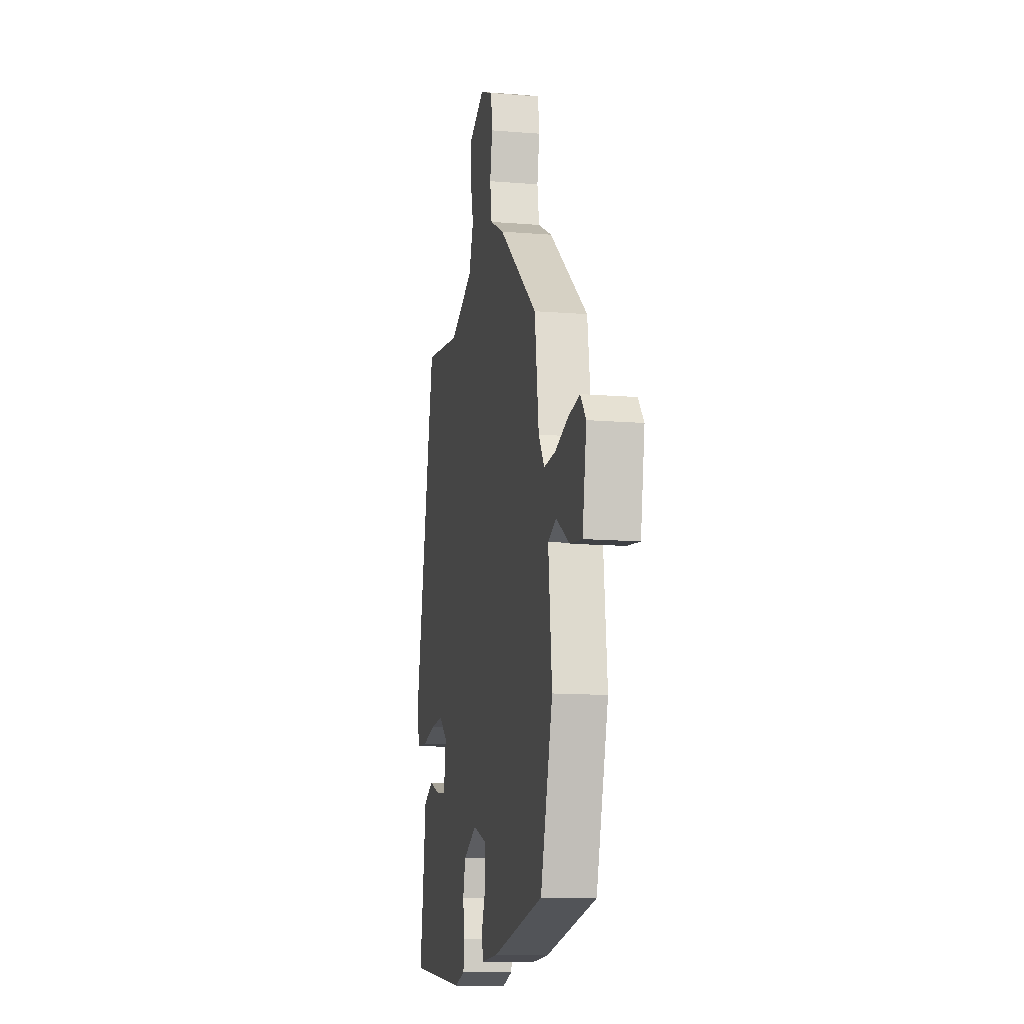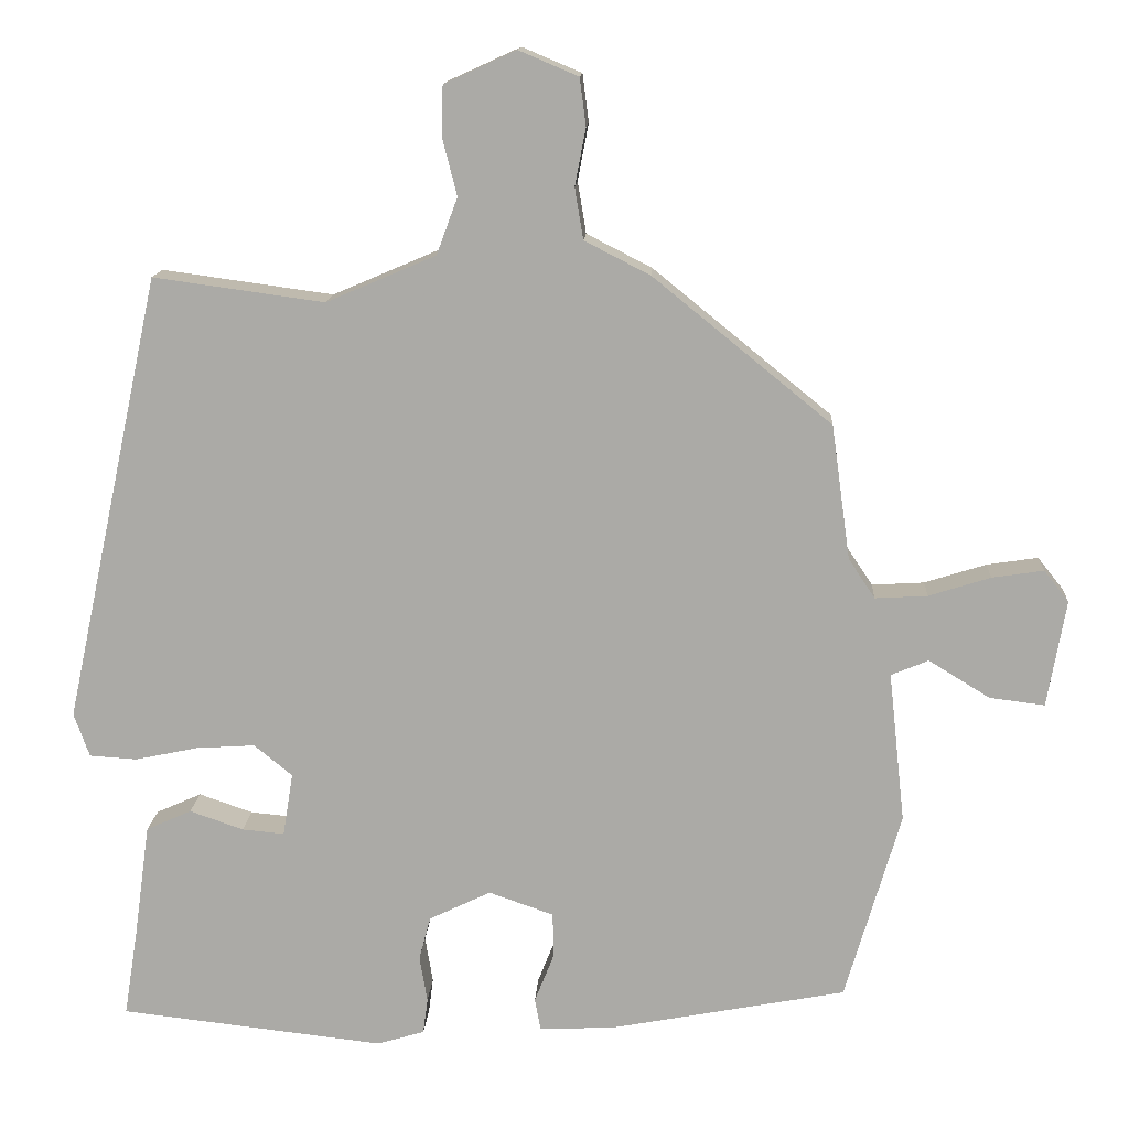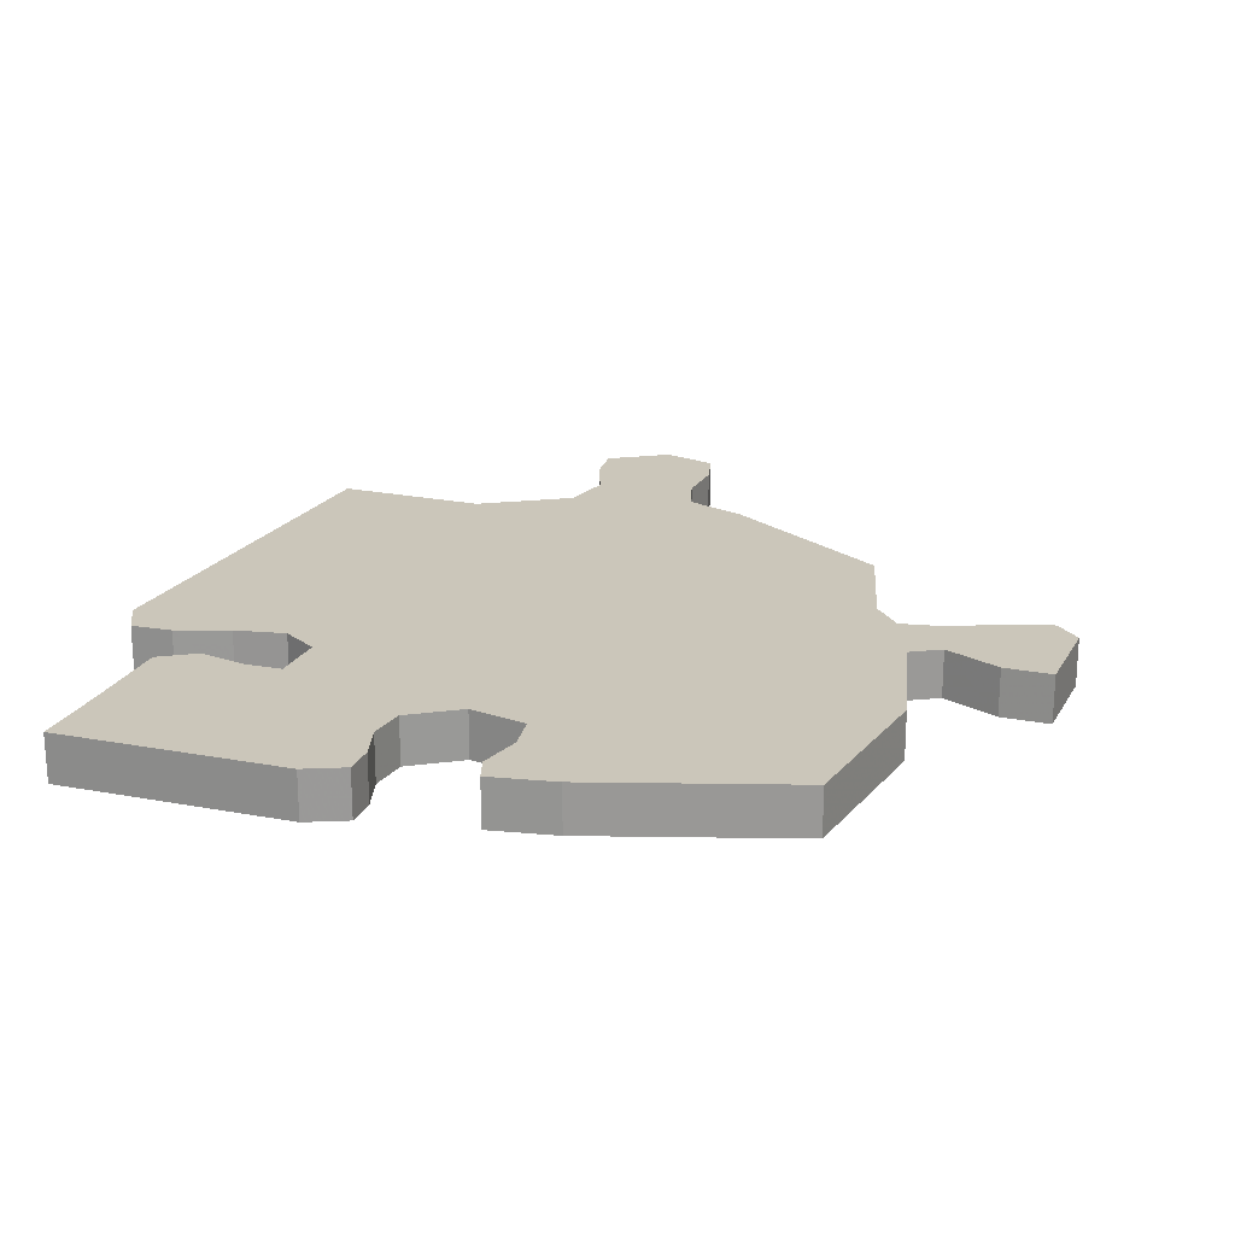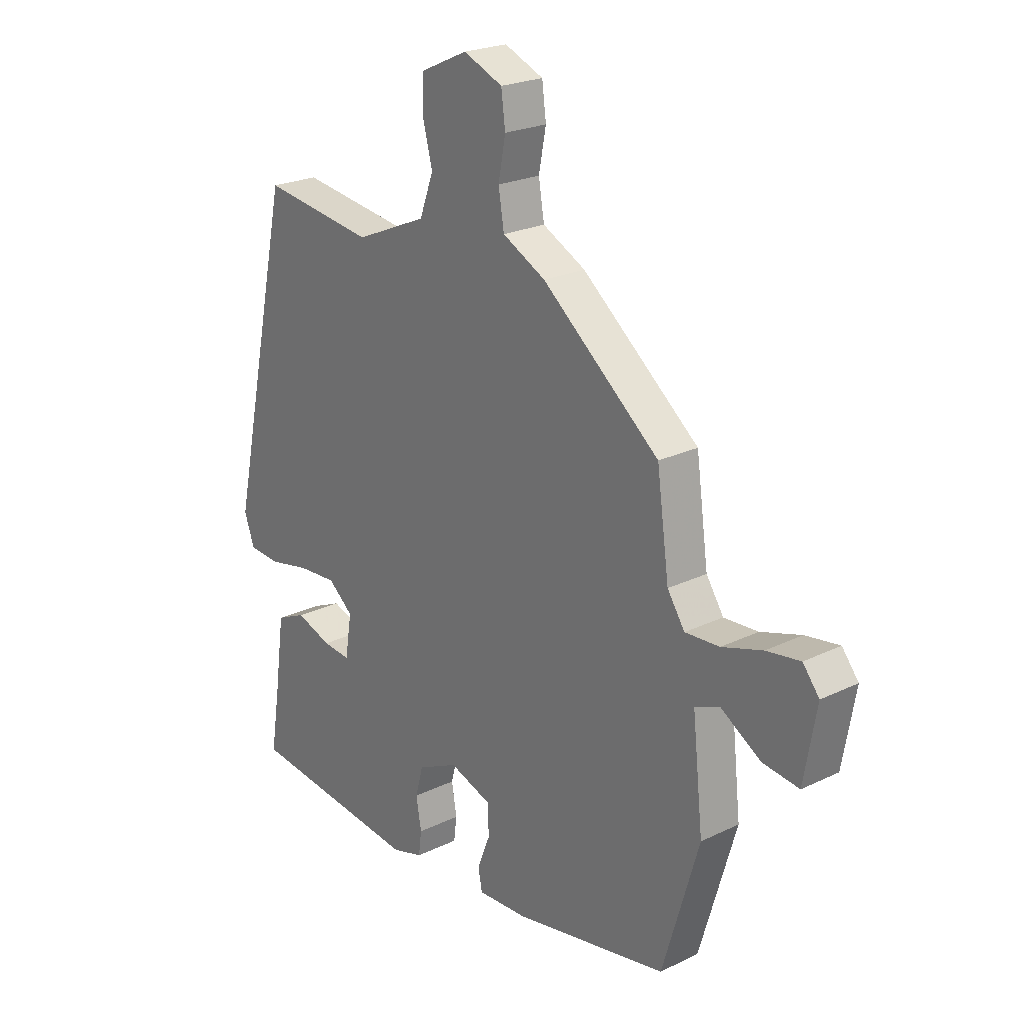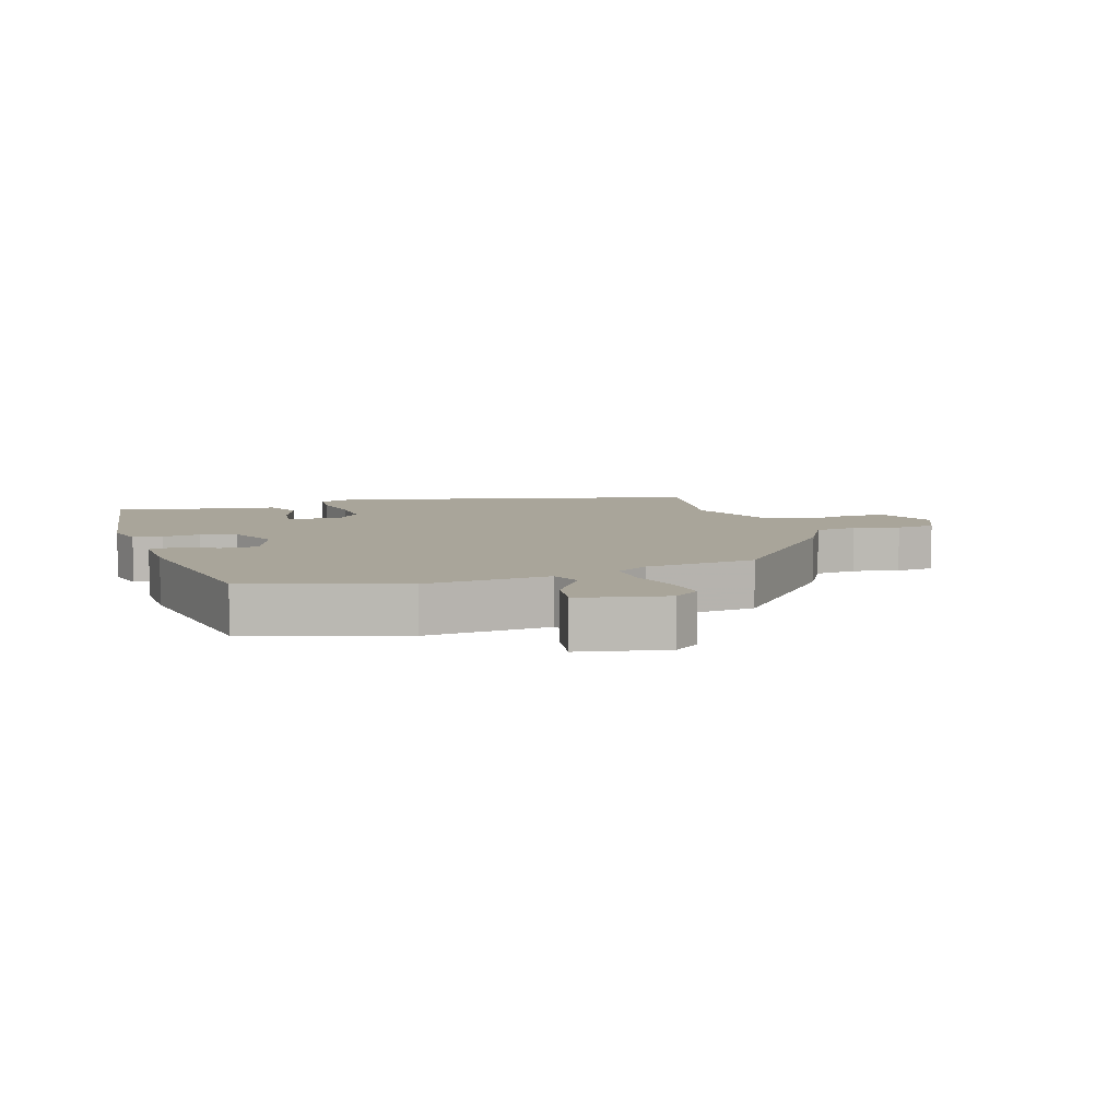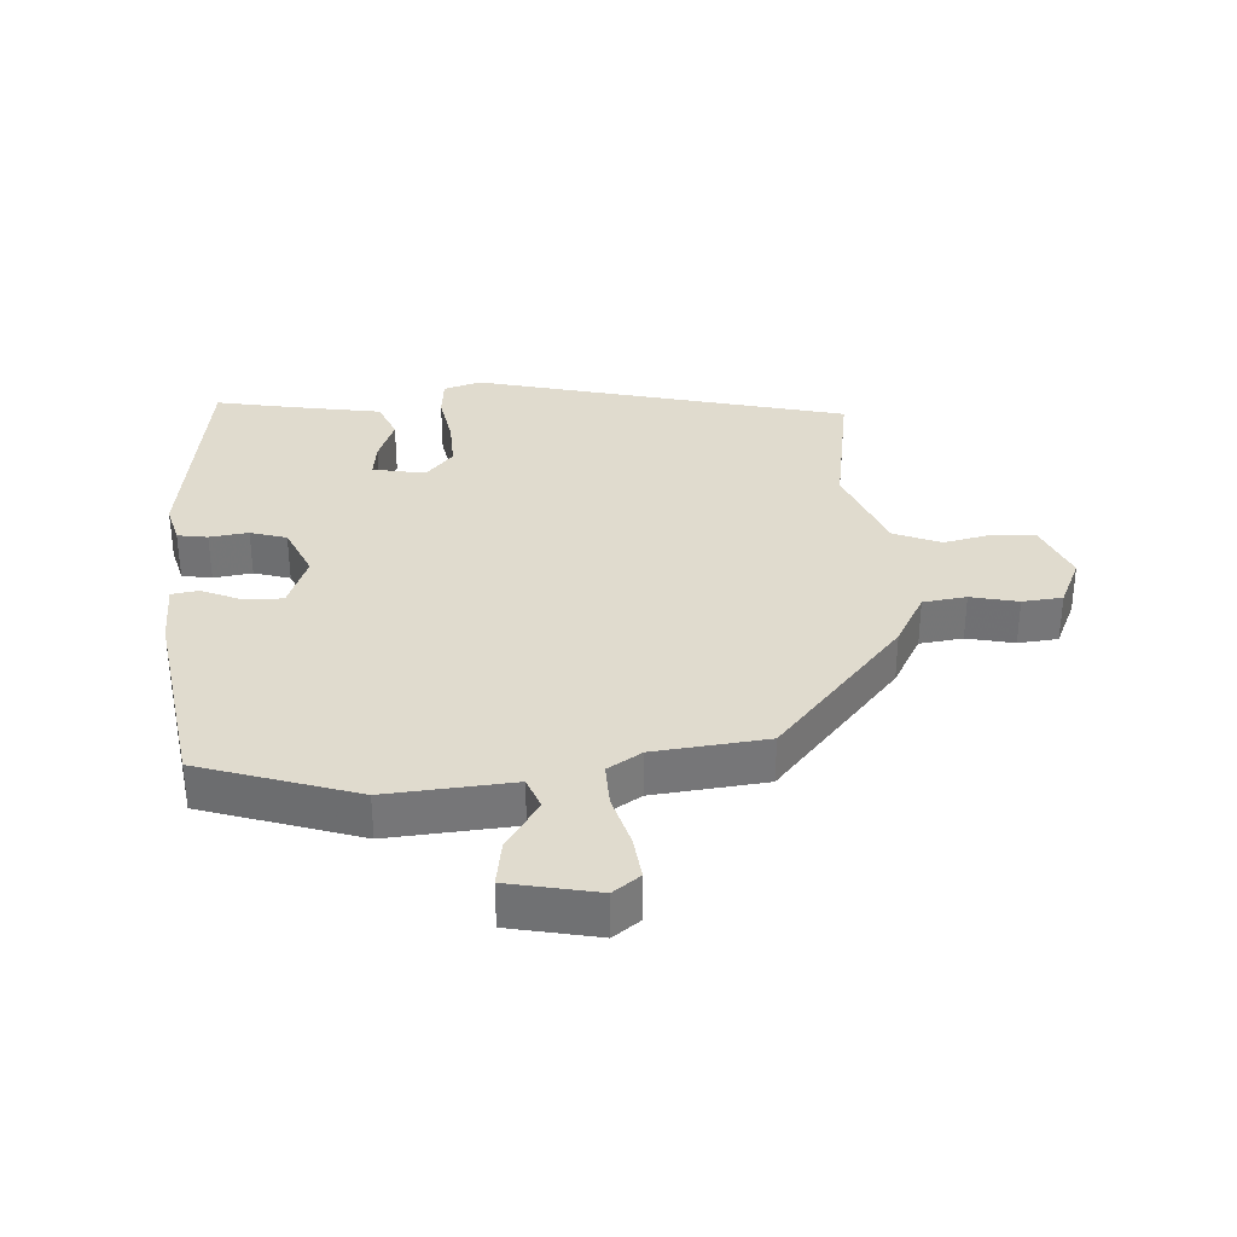
<metadata>
{"format":"obj","ext":"obj","renderer":"f3d","projection":"perspective","resolution":1024,"background":"white","views":[{"elev":-12.5,"azim":-100.9,"up":"+Z"},{"elev":13.7,"azim":-176.7,"up":"+Z"},{"elev":21.2,"azim":-167.8,"up":"+Y"},{"elev":23.1,"azim":-129.4,"up":"+Z"},{"elev":7.5,"azim":-106.3,"up":"+Y"},{"elev":33.6,"azim":-91.9,"up":"+Y"}]}
</metadata>
<code>
v -0.476 0.07 -0.413
v -0.547 0.07 -0.171
v -0.526 0.07 0.022
v -0.574 0.07 0.042
v -0.652 0.07 -0.006
v -0.723 0.07 -0.015
v -0.747 0.07 0.122
v -0.715 0.07 0.162
v -0.649 0.07 0.152
v -0.57 0.07 0.127
v -0.503 0.07 0.123
v -0.469 0.07 0.174
v -0.445 0.07 0.346
v -0.216 0.07 0.532
v -0.132 0.07 0.575
v -0.121 0.07 0.641
v -0.135 0.07 0.714
v -0.127 0.07 0.775
v -0.051 0.07 0.807
v 0.041 0.07 0.765
v 0.043 0.07 0.702
v 0.024 0.07 0.628
v 0.051 0.07 0.555
v 0.191 0.07 0.495
v 0.41 0.07 0.525
v 0.534 0.07 -0.049
v 0.514 0.07 -0.105
v 0.453 0.07 -0.109
v 0.373 0.07 -0.092
v 0.297 0.07 -0.087
v 0.248 0.07 -0.127
v 0.261 0.07 -0.208
v 0.315 0.07 -0.203
v 0.384 0.07 -0.179
v 0.442 0.07 -0.205
v 0.462 0.07 -0.35
v 0.48 0.07 -0.463
v 0.141 0.07 -0.501
v 0.08 0.07 -0.483
v 0.074 0.07 -0.437
v 0.084 0.07 -0.378
v 0.069 0.07 -0.322
v -0.01 0.07 -0.284
v -0.093 0.07 -0.313
v -0.094 0.07 -0.371
v -0.069 0.07 -0.434
v -0.077 0.07 -0.475
v -0.175 0.07 -0.47
v -0.476 0 -0.413
v -0.547 0 -0.171
v -0.526 0 0.022
v -0.574 0 0.042
v -0.652 0 -0.006
v -0.723 0 -0.015
v -0.747 0 0.122
v -0.715 0 0.162
v -0.649 0 0.152
v -0.57 0 0.127
v -0.503 0 0.123
v -0.469 0 0.174
v -0.445 0 0.346
v -0.216 0 0.532
v -0.132 0 0.575
v -0.121 0 0.641
v -0.135 0 0.714
v -0.127 0 0.775
v -0.051 0 0.807
v 0.041 0 0.765
v 0.043 0 0.702
v 0.024 0 0.628
v 0.051 0 0.555
v 0.191 0 0.495
v 0.41 0 0.525
v 0.534 0 -0.049
v 0.514 0 -0.105
v 0.453 0 -0.109
v 0.373 0 -0.092
v 0.297 0 -0.087
v 0.248 0 -0.127
v 0.261 0 -0.208
v 0.315 0 -0.203
v 0.384 0 -0.179
v 0.442 0 -0.205
v 0.462 0 -0.35
v 0.48 0 -0.463
v 0.141 0 -0.501
v 0.08 0 -0.483
v 0.074 0 -0.437
v 0.084 0 -0.378
v 0.069 0 -0.322
v -0.01 0 -0.284
v -0.093 0 -0.313
v -0.094 0 -0.371
v -0.069 0 -0.434
v -0.077 0 -0.475
v -0.175 0 -0.47
f 1 2 3
f 48 1 3
f 47 48 3
f 46 47 3
f 45 46 3
f 44 45 3
f 43 44 3
f 42 43 3
f 39 40 41
f 38 39 41
f 37 38 41
f 36 37 41
f 36 41 42
f 35 36 42
f 34 35 42
f 33 34 42
f 32 33 42
f 31 32 42 3
f 27 28 29
f 26 27 29
f 25 26 29
f 24 25 29
f 23 24 29 30
f 20 21 22
f 19 20 22
f 18 19 22
f 17 18 22
f 16 17 22
f 15 16 22 23
f 23 30 31
f 15 23 31
f 14 15 31
f 13 14 31
f 12 13 31
f 8 9 10
f 7 8 10
f 6 7 10
f 5 6 10
f 4 5 10
f 4 10 11
f 3 4 11
f 3 11 12 31
f 51 50 49
f 51 49 96
f 51 96 95
f 51 95 94
f 51 94 93
f 51 93 92
f 51 92 91
f 51 91 90
f 89 88 87
f 89 87 86
f 89 86 85
f 89 85 84
f 90 89 84
f 90 84 83
f 90 83 82
f 90 82 81
f 90 81 80
f 51 90 80 79
f 77 76 75
f 77 75 74
f 77 74 73
f 77 73 72
f 78 77 72 71
f 70 69 68
f 70 68 67
f 70 67 66
f 70 66 65
f 70 65 64
f 71 70 64 63
f 79 78 71
f 79 71 63
f 79 63 62
f 79 62 61
f 79 61 60
f 58 57 56
f 58 56 55
f 58 55 54
f 58 54 53
f 58 53 52
f 59 58 52
f 59 52 51
f 79 60 59 51
f 1 49 50 2
f 2 50 51 3
f 3 51 52 4
f 4 52 53 5
f 5 53 54 6
f 6 54 55 7
f 7 55 56 8
f 8 56 57 9
f 9 57 58 10
f 10 58 59 11
f 11 59 60 12
f 12 60 61 13
f 13 61 62 14
f 14 62 63 15
f 15 63 64 16
f 16 64 65 17
f 17 65 66 18
f 18 66 67 19
f 19 67 68 20
f 20 68 69 21
f 21 69 70 22
f 22 70 71 23
f 23 71 72 24
f 24 72 73 25
f 25 73 74 26
f 26 74 75 27
f 27 75 76 28
f 28 76 77 29
f 29 77 78 30
f 30 78 79 31
f 31 79 80 32
f 32 80 81 33
f 33 81 82 34
f 34 82 83 35
f 35 83 84 36
f 36 84 85 37
f 37 85 86 38
f 38 86 87 39
f 39 87 88 40
f 40 88 89 41
f 41 89 90 42
f 42 90 91 43
f 43 91 92 44
f 44 92 93 45
f 45 93 94 46
f 46 94 95 47
f 47 95 96 48
f 48 96 49 1

</code>
